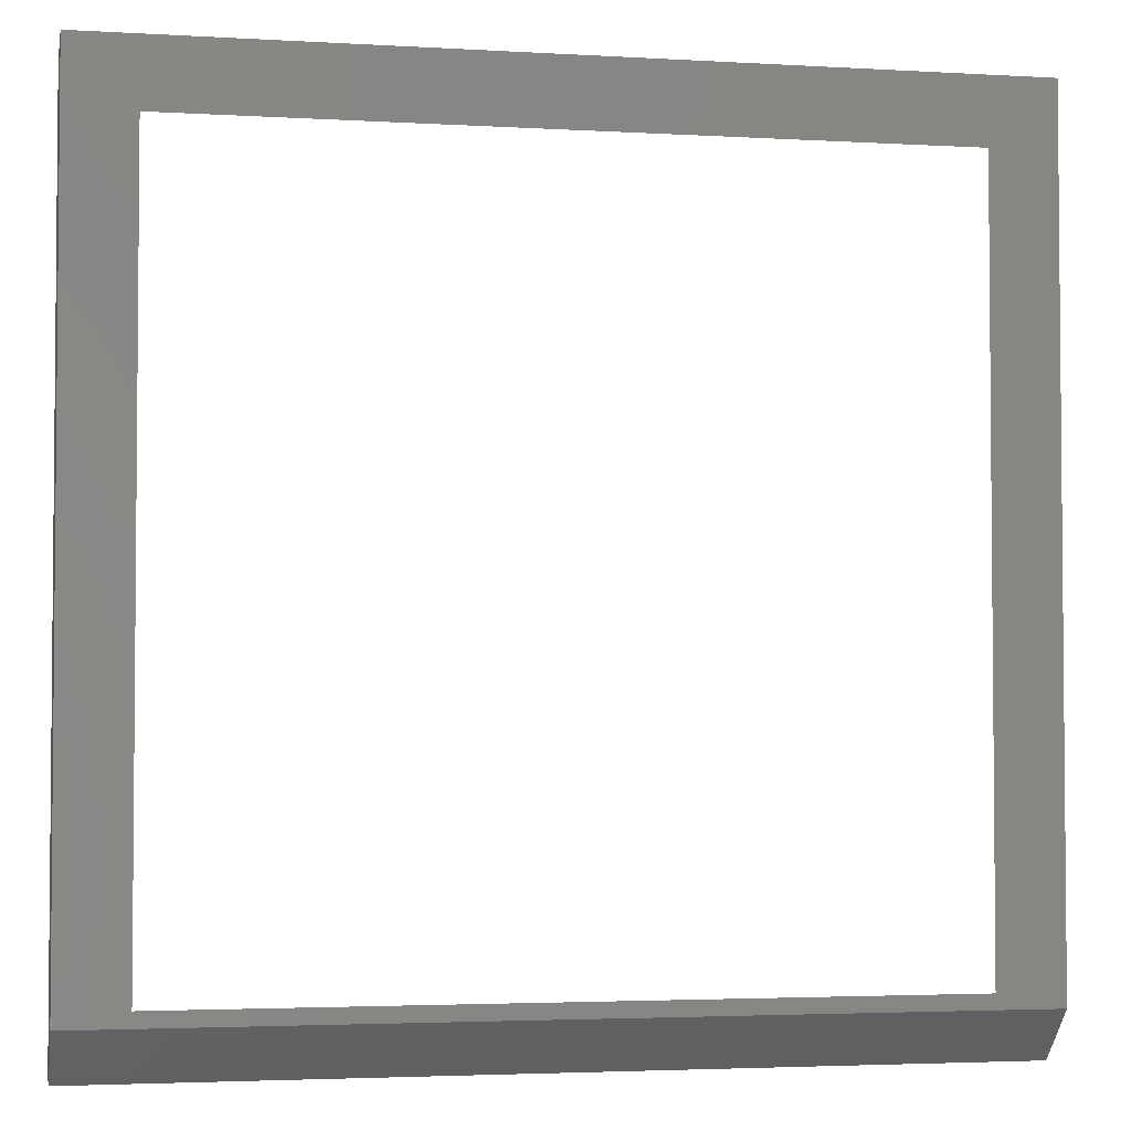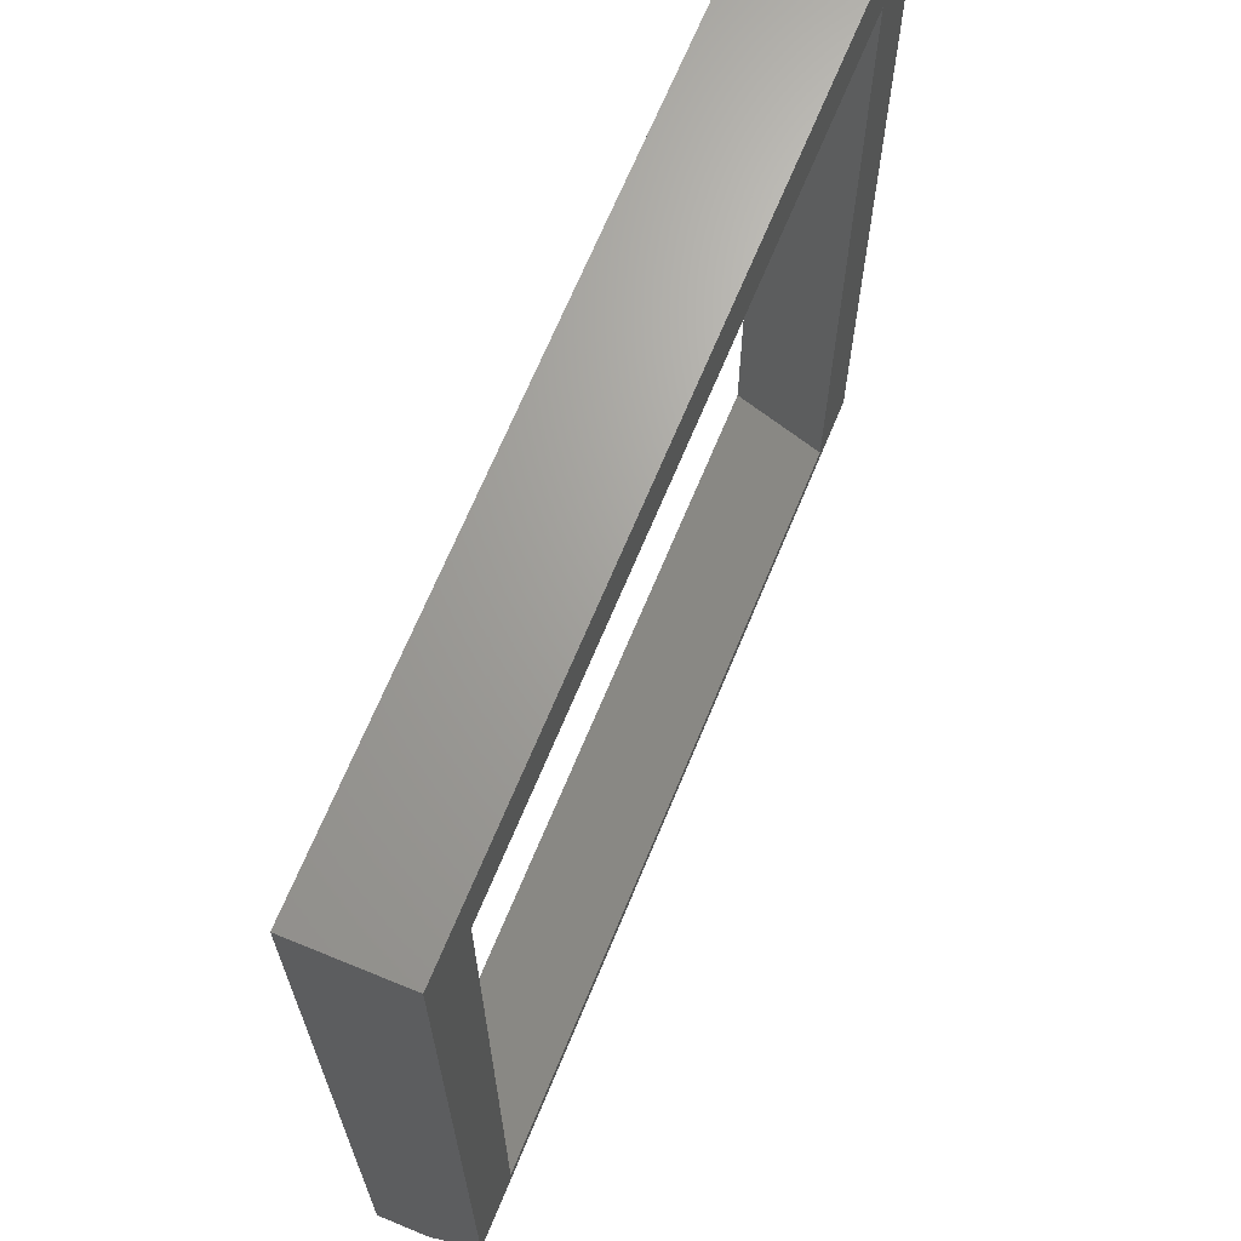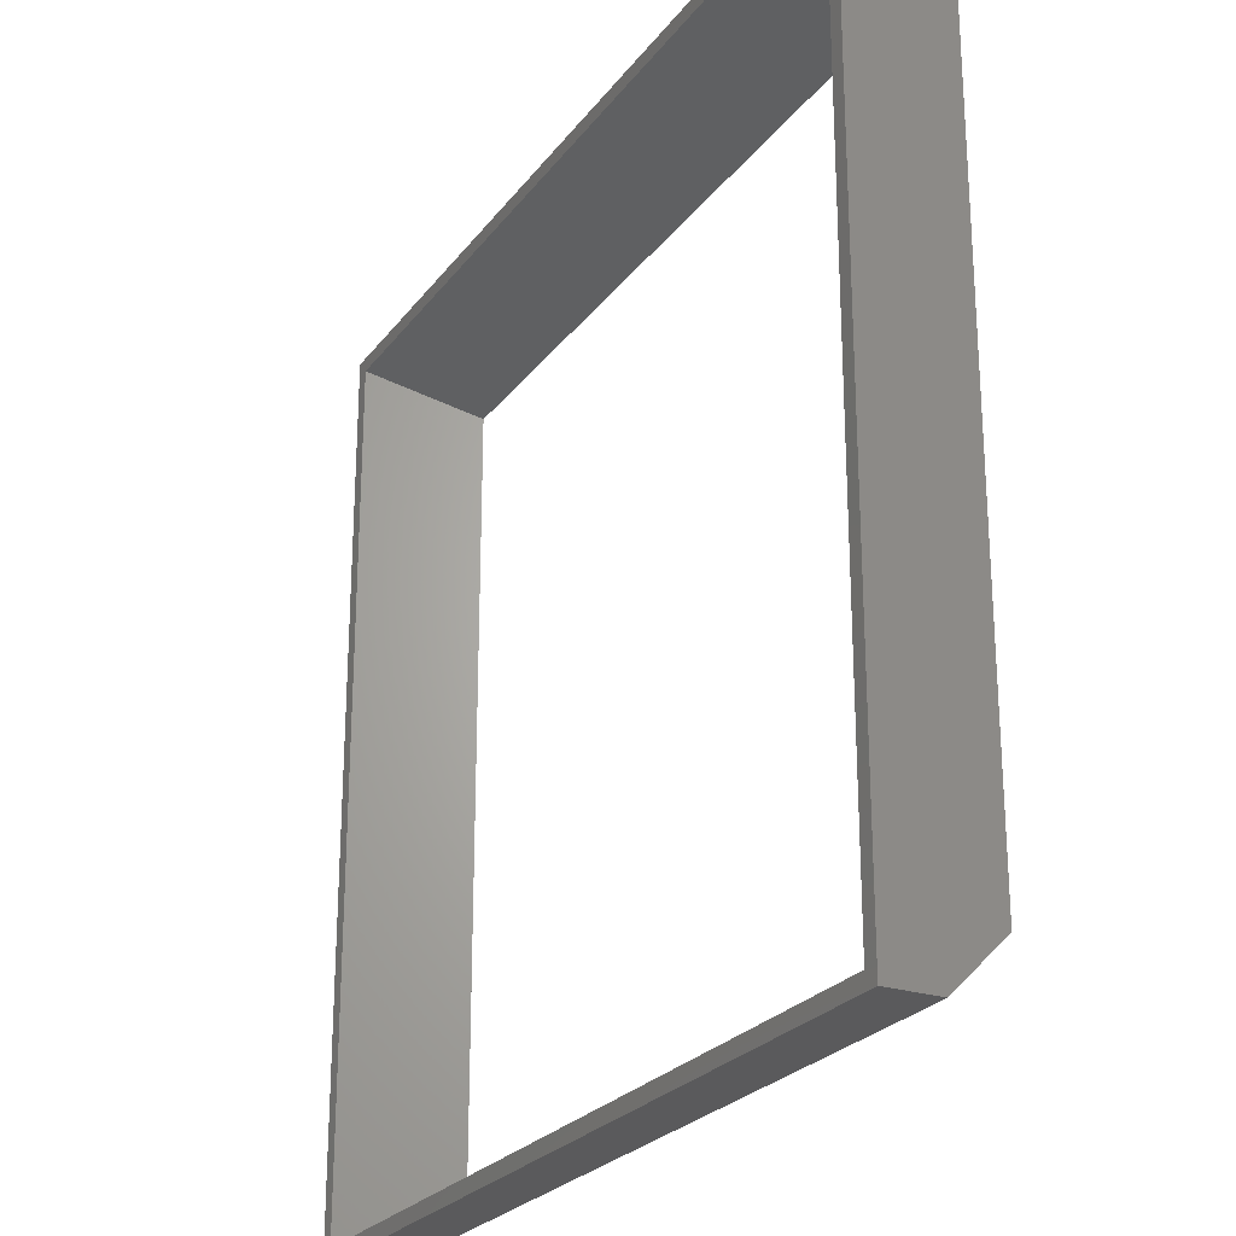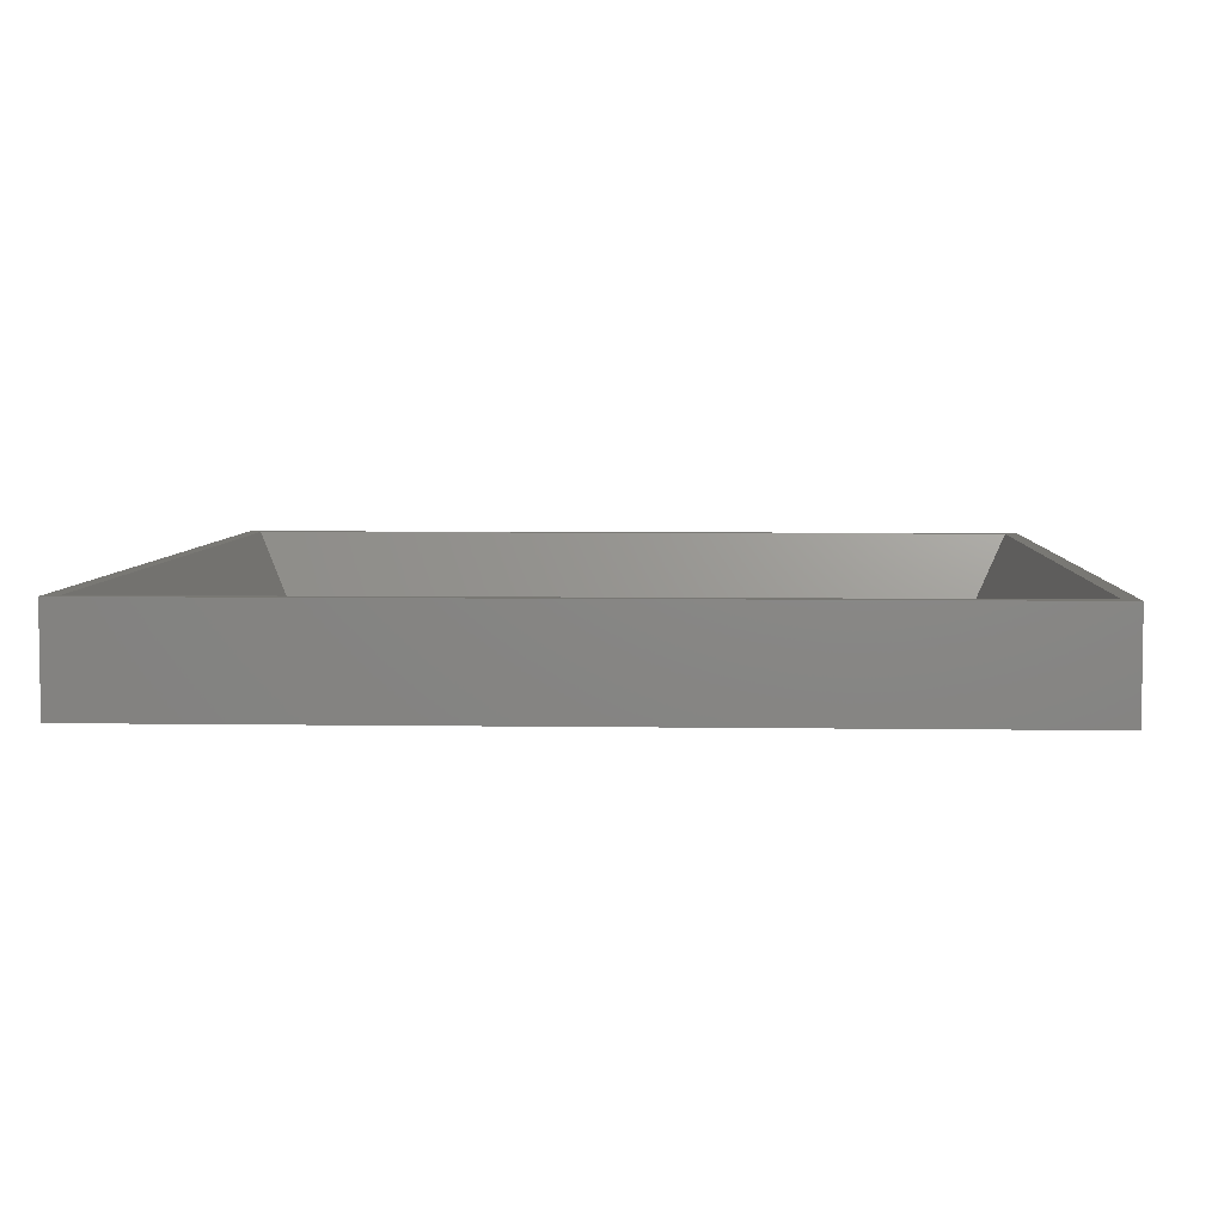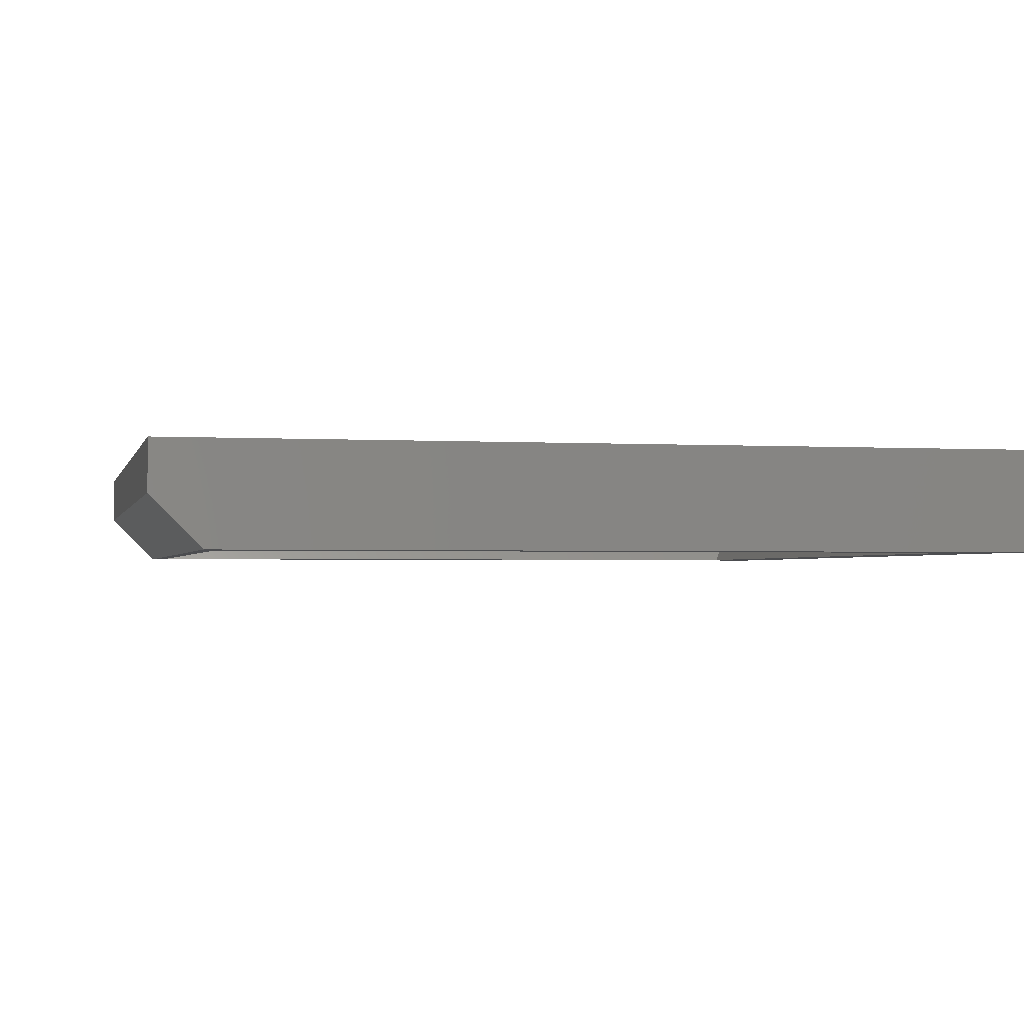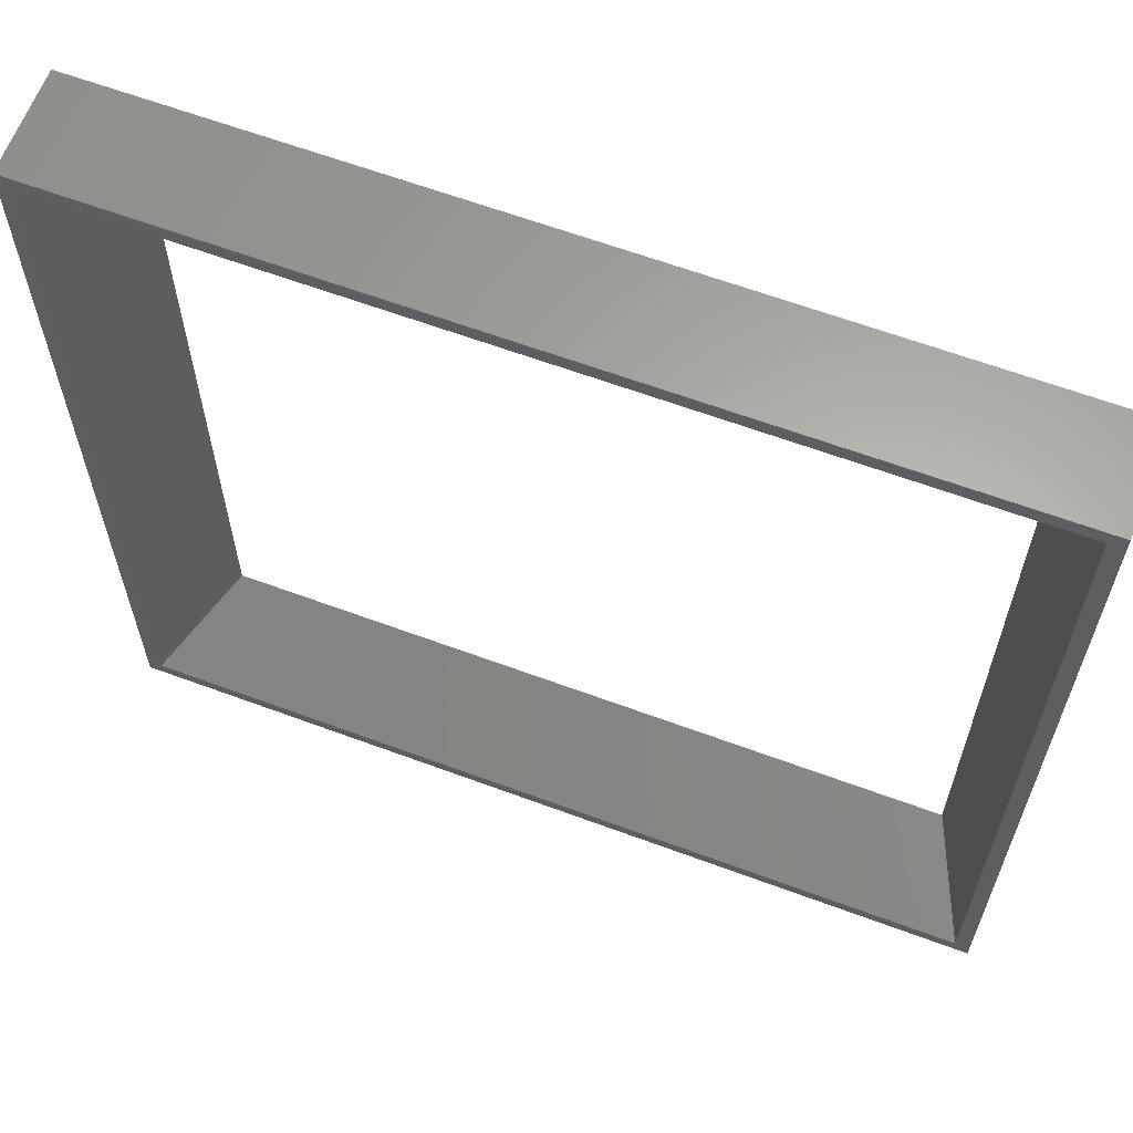
<metadata>
{"format":"stl","ext":"stl","renderer":"f3d","projection":"perspective","resolution":1024,"background":"white","views":[{"elev":-3.2,"azim":168.6,"up":"+Y"},{"elev":67.7,"azim":112.4,"up":"+Y"},{"elev":-24.8,"azim":62.2,"up":"+Y"},{"elev":5.3,"azim":-177.2,"up":"+Z"},{"elev":-1.9,"azim":77.2,"up":"+Z"},{"elev":63.1,"azim":20.6,"up":"+Y"}]}
</metadata>
<code>
# stl→obj: 18 verts, 36 faces
v 55.5 55.5 0
v 60 3.5 0
v 55.5 4.5 0
v 4.5 4.5 0
v 0 3.5 0
v 4.5 55.5 0
v 60 60 0
v 0 60 0
v 60 60 7
v 59 59 7
v 60 0 7
v 1 59 7
v 0 60 7
v 1 1 7
v 59 1 7
v 0 0 7
v 0 0 3.5
v 60 0 3.5
f 1 2 3
f 2 4 3
f 4 5 6
f 5 4 2
f 2 1 7
f 6 7 1
f 6 8 7
f 8 6 5
f 9 10 11
f 9 12 10
f 12 13 14
f 13 12 9
f 15 11 10
f 14 11 15
f 14 16 11
f 16 14 13
f 7 13 9
f 13 7 8
f 5 13 8
f 16 5 17
f 5 16 13
f 17 11 16
f 11 17 18
f 9 2 7
f 11 2 9
f 2 11 18
f 3 14 15
f 14 3 4
f 6 10 12
f 10 6 1
f 12 4 6
f 4 12 14
f 3 10 1
f 10 3 15
f 5 18 17
f 18 5 2

</code>
